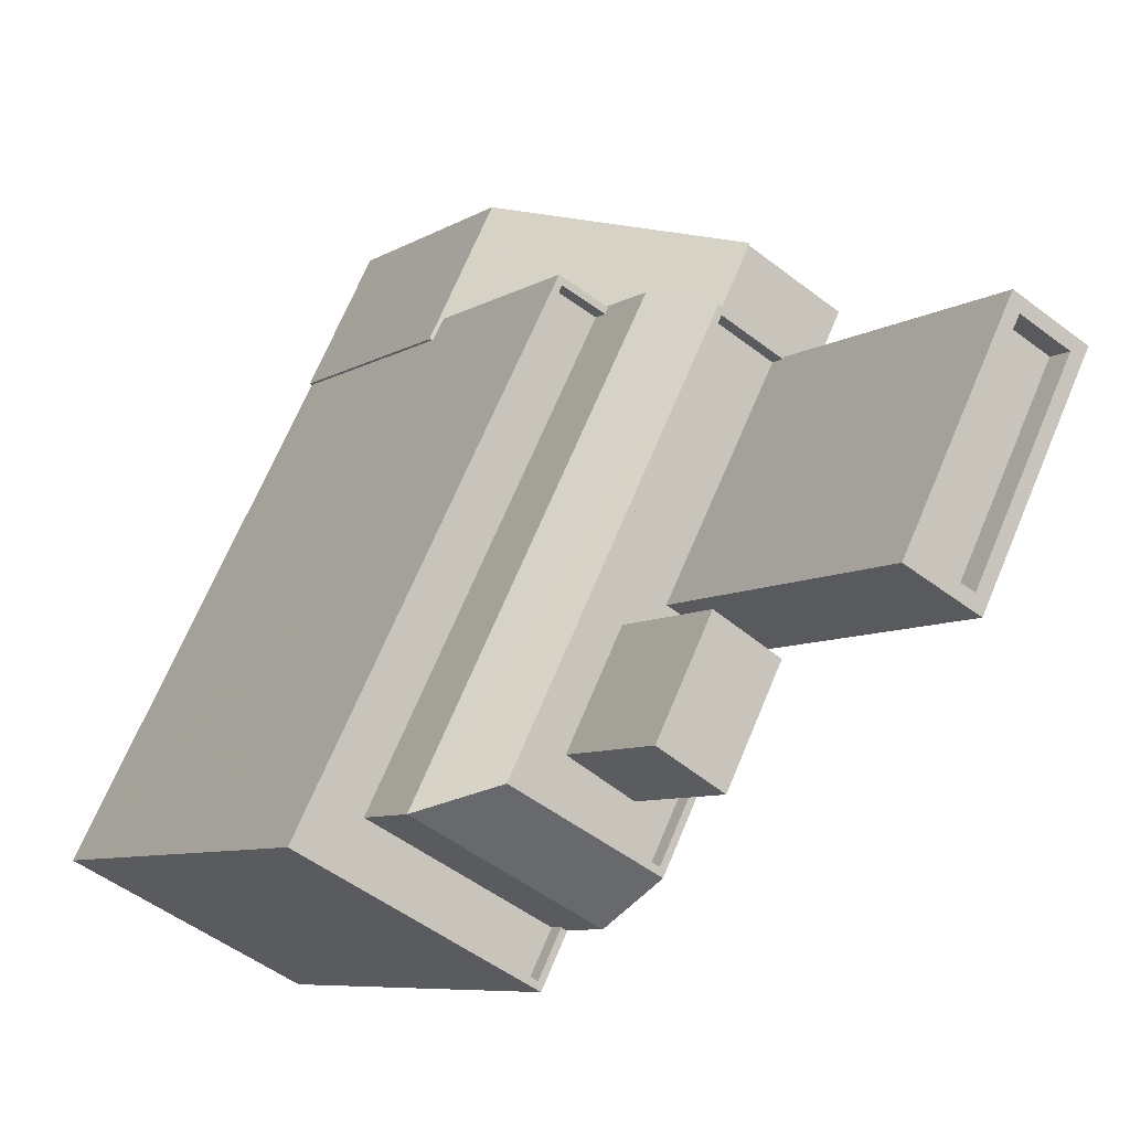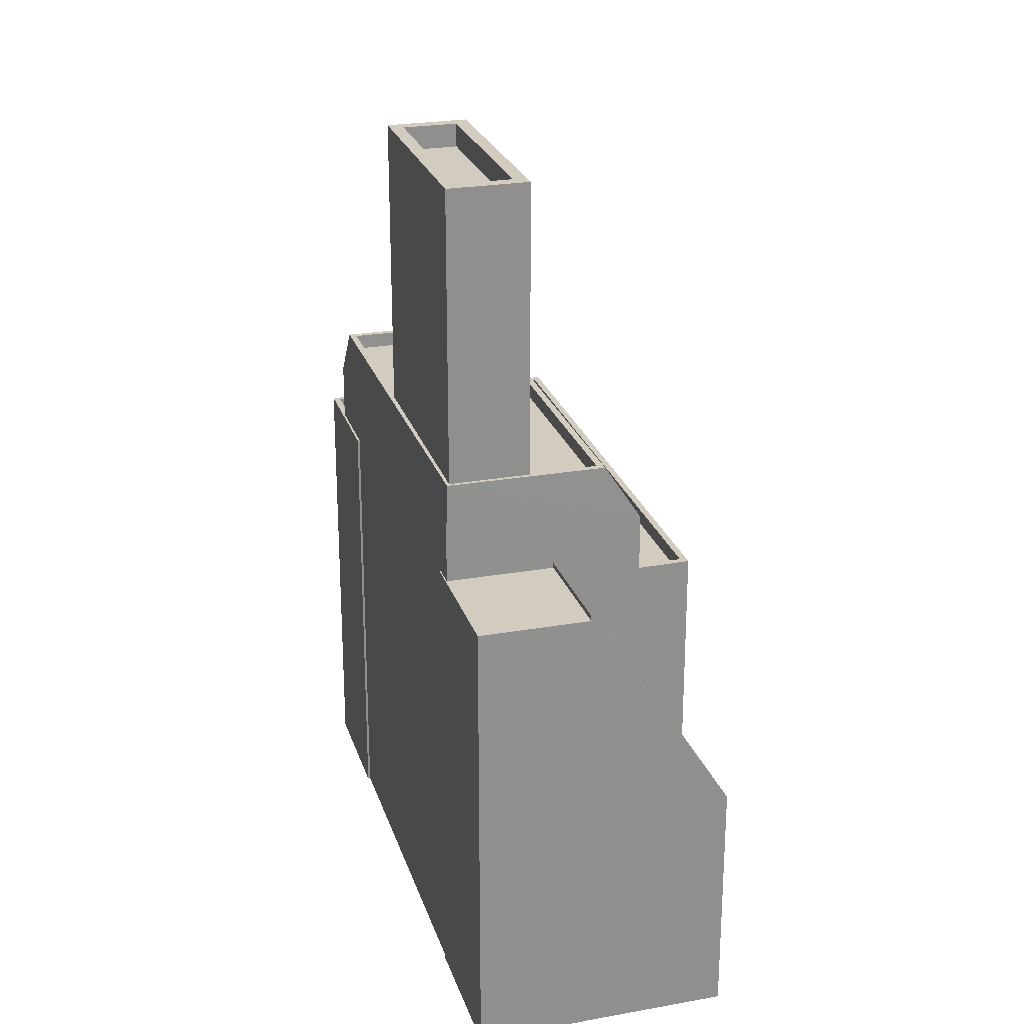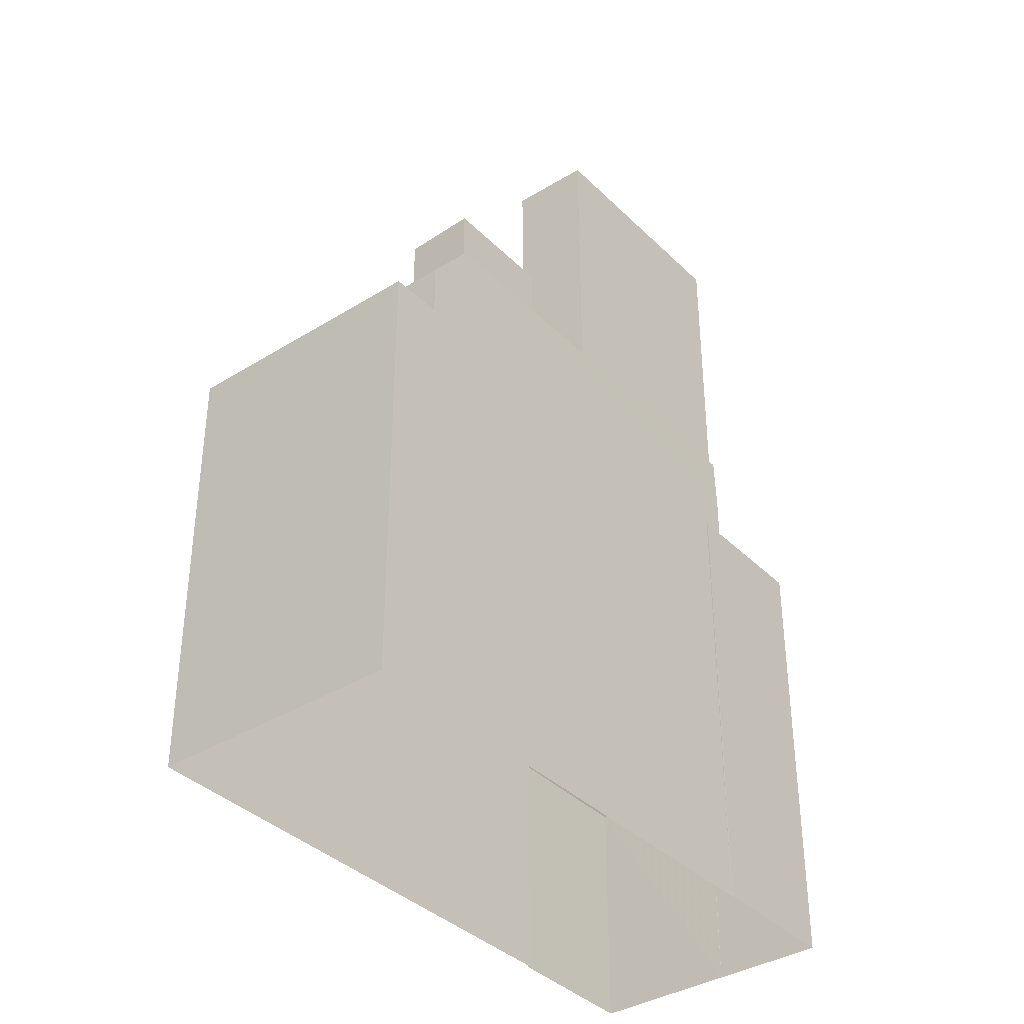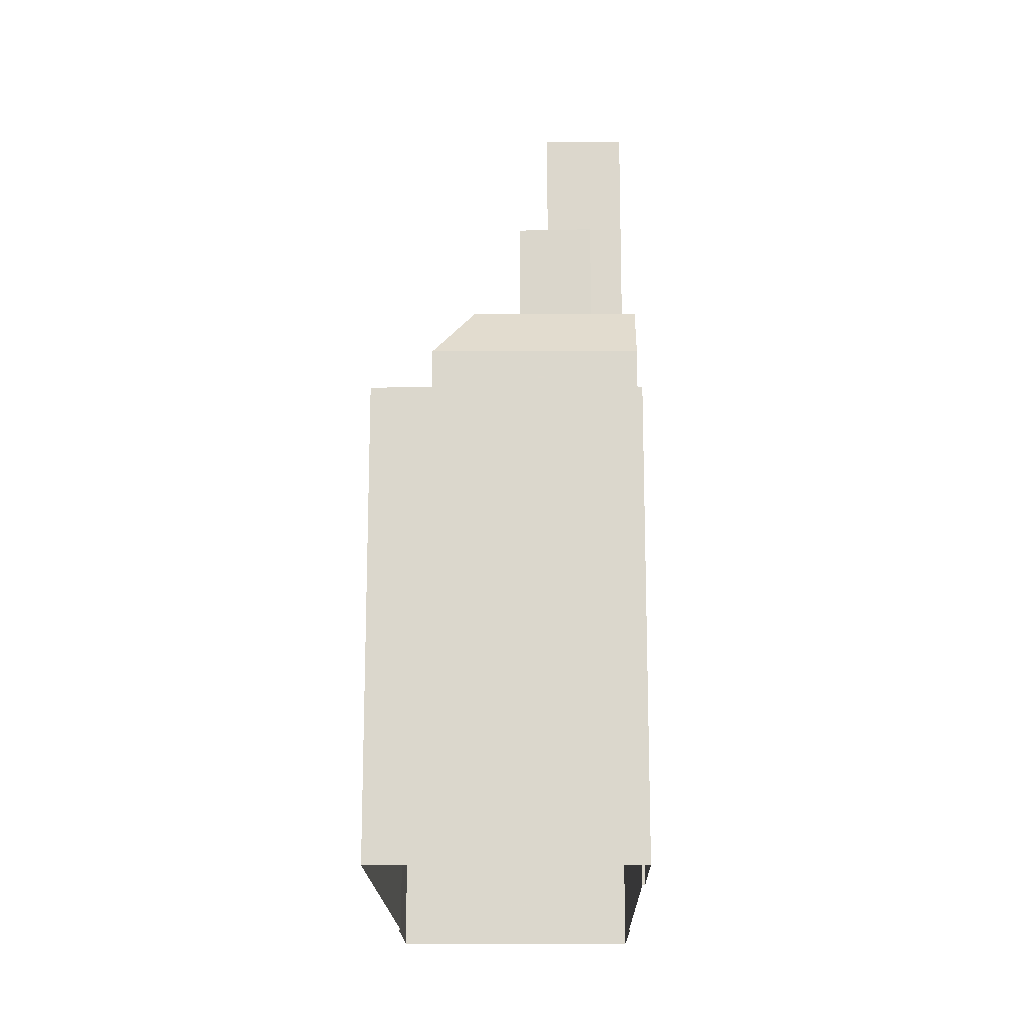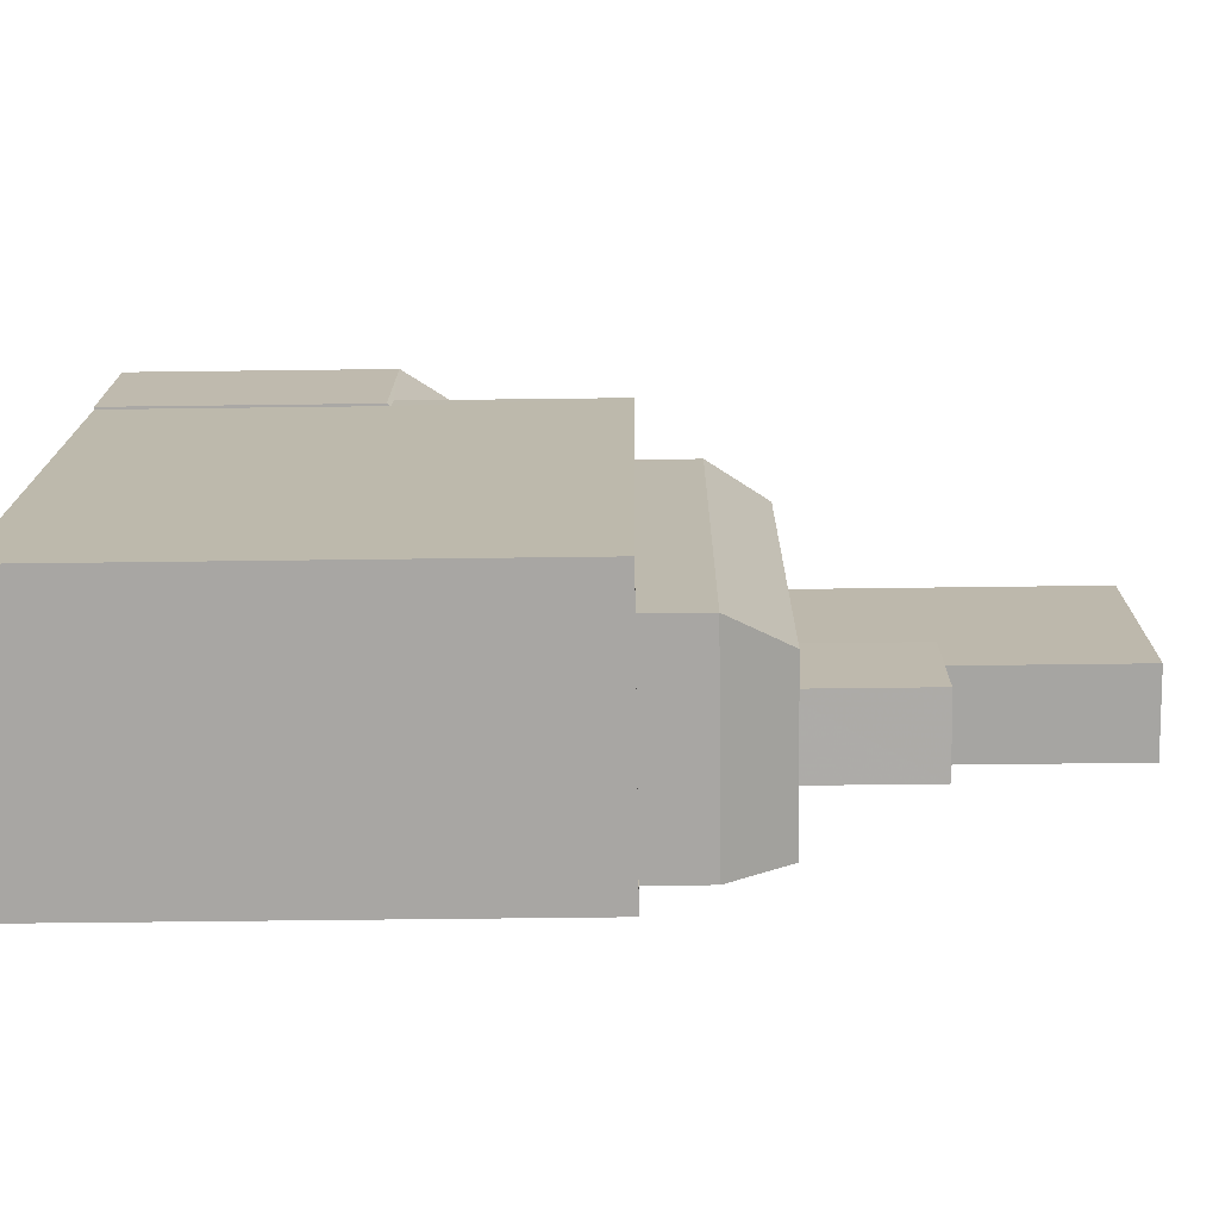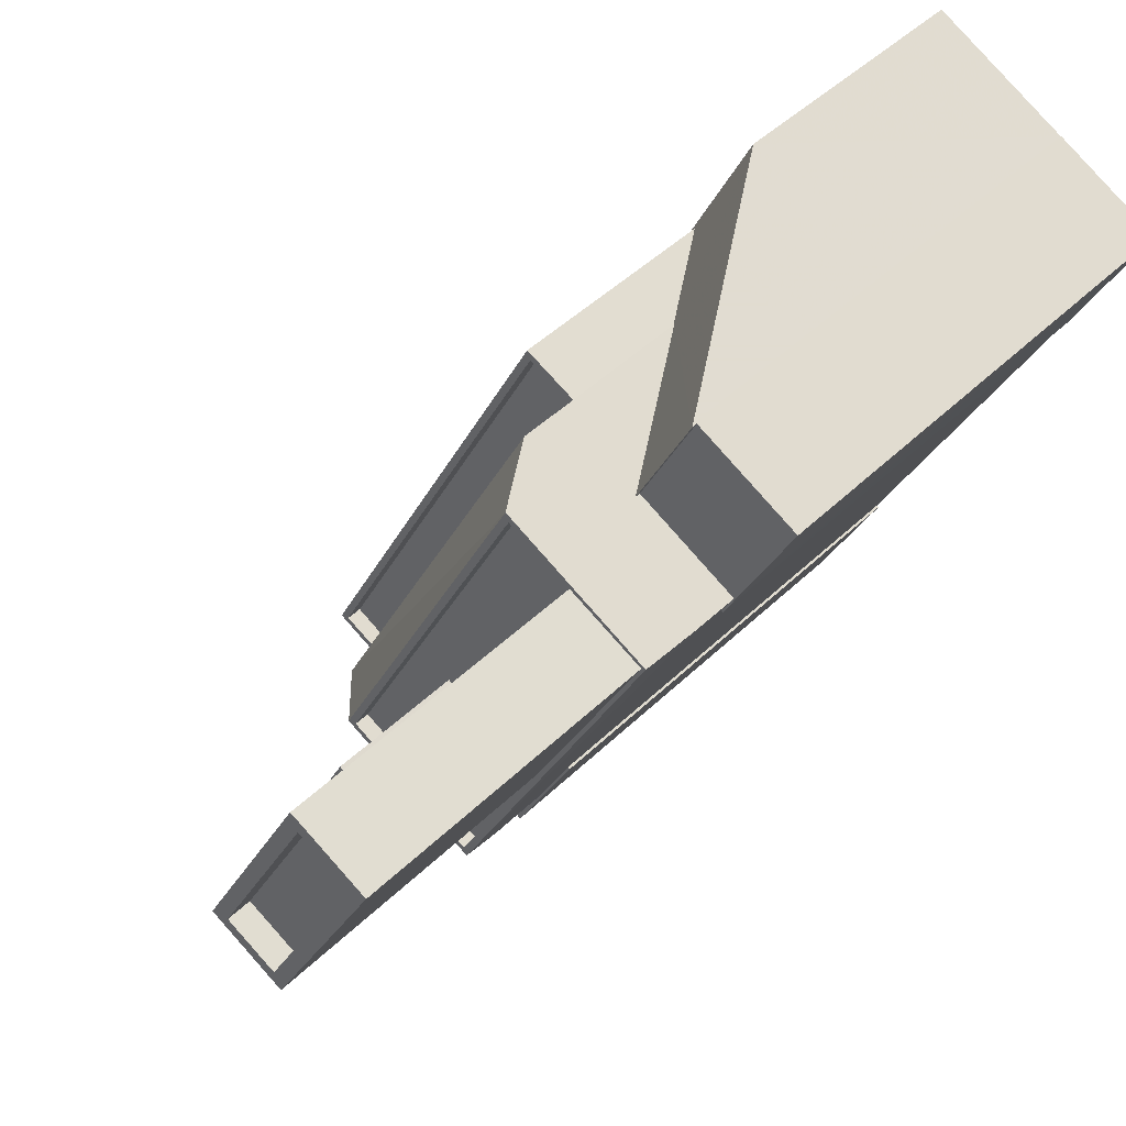
<metadata>
{"format":"obj","ext":"obj","renderer":"f3d","projection":"perspective","resolution":1024,"background":"white","views":[{"elev":-7.5,"azim":-31.3,"up":"+Y"},{"elev":24.3,"azim":137.5,"up":"+Z"},{"elev":-37.5,"azim":12.2,"up":"+Z"},{"elev":-17.0,"azim":-25.8,"up":"+Z"},{"elev":-48.0,"azim":-89.1,"up":"+Y"},{"elev":46.2,"azim":42.4,"up":"+Y"}]}
</metadata>
<code>
v -5610 -3.59e+04 4.108
v -5610 -3.59e+04 4.108
v -5608 -3.59e+04 4.109
v -5610 -3.592e+04 4.101
v -5617 -3.591e+04 4.103
v -5609 -3.591e+04 4.102
v -5609 -3.591e+04 4.102
v -5605 -3.59e+04 4.108
v -5605 -3.59e+04 4.108
v -5601 -3.59e+04 4.107
v -5603 -3.59e+04 4.106
v -5603 -3.59e+04 4.106
v -5610 -3.59e+04 11.48
v -5610 -3.59e+04 11.49
v -5610 -3.59e+04 11.37
v -5606 -3.59e+04 18.07
v -5604 -3.59e+04 18.07
v -5608 -3.59e+04 13.96
v -5608 -3.59e+04 13.95
v -5608 -3.59e+04 11.38
v -5605 -3.59e+04 17.92
v -5605 -3.59e+04 17.92
v -5604 -3.59e+04 17.92
v -5601 -3.59e+04 17.92
v -5603 -3.59e+04 17.92
v -5603 -3.59e+04 17.91
v -5606 -3.59e+04 17.92
v -5603 -3.59e+04 17.91
v -5609 -3.59e+04 17.51
v -5608 -3.59e+04 17.51
v -5610 -3.59e+04 17.51
v -5610 -3.592e+04 17.51
v -5609 -3.591e+04 17.51
v -5610 -3.592e+04 17.51
v -5610 -3.59e+04 17.51
v -5609 -3.591e+04 17.51
v -5617 -3.591e+04 17.51
v -5617 -3.591e+04 17.51
v -5611 -3.592e+04 17.51
v -5610 -3.592e+04 17.51
v -5609 -3.59e+04 17.06
v -5610 -3.59e+04 17.06
v -5615 -3.591e+04 17.06
v -5610 -3.592e+04 17.06
v -5611 -3.592e+04 17.06
v -5617 -3.591e+04 17.06
v -5610 -3.592e+04 19.23
v -5613 -3.591e+04 20.94
v -5615 -3.591e+04 19.23
v -5609 -3.592e+04 20.94
v -5608 -3.59e+04 19.23
v -5607 -3.59e+04 20.95
v -5609 -3.591e+04 20.94
v -5607 -3.591e+04 20.94
v -5607 -3.591e+04 20.94
v -5603 -3.59e+04 20.95
v -5603 -3.59e+04 20.95
v -5603 -3.59e+04 20.95
v -5608 -3.591e+04 20.49
v -5607 -3.591e+04 20.49
v -5608 -3.591e+04 20.49
v -5609 -3.591e+04 20.49
v -5610 -3.591e+04 20.49
v -5610 -3.591e+04 20.49
v -5609 -3.591e+04 20.49
v -5612 -3.591e+04 20.49
v -5610 -3.591e+04 20.49
v -5613 -3.591e+04 20.49
v -5606 -3.59e+04 20.5
v -5607 -3.59e+04 20.5
v -5605 -3.59e+04 20.95
v -5613 -3.591e+04 20.94
v -5606 -3.59e+04 20.95
v -5607 -3.59e+04 20.95
v -5608 -3.591e+04 24.33
v -5610 -3.591e+04 24.33
v -5612 -3.591e+04 24.33
v -5610 -3.591e+04 24.33
v -5605 -3.59e+04 28.97
v -5607 -3.591e+04 28.96
v -5604 -3.59e+04 28.97
v -5608 -3.591e+04 28.96
v -5604 -3.59e+04 29.67
v -5607 -3.591e+04 29.66
v -5603 -3.59e+04 29.67
v -5607 -3.591e+04 29.66
v -5605 -3.59e+04 29.67
v -5608 -3.591e+04 29.66
v -5609 -3.591e+04 29.66
v -5605 -3.59e+04 29.67
v -5603 -3.59e+04 19.23
f 1 2 3
f 4 5 6
f 6 5 1
f 4 6 7
f 8 9 10
f 1 3 8
f 11 12 10
f 6 1 12
f 12 8 10
f 1 8 12
f 13 14 15
f 16 17 18
f 14 19 18
f 15 14 20
f 18 17 20
f 14 18 20
f 21 22 23
f 21 23 24
f 24 25 26
f 23 27 25
f 26 25 28
f 23 25 24
f 29 30 31
f 32 33 34
f 30 35 31
f 33 36 34
f 32 37 38
f 37 35 38
f 31 35 37
f 32 39 37
f 39 34 40
f 32 34 39
f 41 42 43
f 44 43 45
f 45 43 46
f 43 42 46
f 47 48 49
f 50 48 47
f 51 49 52
f 52 49 48
f 53 54 55
f 56 57 58
f 50 54 53
f 57 56 54
f 57 54 50
f 59 60 61
f 62 60 63
f 64 62 63
f 60 59 63
f 61 65 59
f 66 64 63
f 65 67 59
f 68 66 67
f 66 68 64
f 69 70 65
f 68 67 70
f 70 67 65
f 58 57 71
f 72 48 50
f 57 52 71
f 53 72 50
f 52 48 72
f 73 71 74
f 74 52 72
f 71 52 74
f 75 76 77
f 78 75 77
f 79 80 81
f 79 82 80
f 83 84 85
f 83 86 84
f 85 87 83
f 88 89 84
f 86 88 84
f 87 89 88
f 83 87 90
f 90 87 88
f 1 15 2
f 1 13 15
f 15 3 2
f 15 20 3
f 17 22 20
f 3 20 8
f 23 22 17
f 20 22 8
f 23 17 16
f 27 23 16
f 26 11 10
f 24 26 10
f 12 11 26
f 28 12 26
f 22 21 9
f 8 22 9
f 9 24 10
f 9 21 24
f 35 14 13
f 35 13 38
f 13 5 38
f 13 1 5
f 6 33 7
f 6 36 33
f 7 32 4
f 7 33 32
f 32 5 4
f 32 38 5
f 19 35 30
f 19 14 35
f 29 31 42
f 41 29 42
f 44 45 39
f 40 44 39
f 39 45 46
f 37 39 46
f 42 37 46
f 42 31 37
f 91 47 36
f 91 28 25
f 47 34 36
f 28 36 12
f 12 36 6
f 91 36 28
f 40 49 43
f 43 44 40
f 47 49 40
f 34 47 40
f 41 43 29
f 19 30 18
f 43 49 29
f 18 30 51
f 29 49 51
f 30 29 51
f 25 16 91
f 91 16 51
f 51 16 18
f 27 16 25
f 91 51 57
f 51 52 57
f 47 91 50
f 91 57 50
f 73 74 70
f 69 73 70
f 60 62 53
f 55 60 53
f 68 72 64
f 64 53 62
f 64 72 53
f 70 74 72
f 68 70 72
f 78 77 66
f 63 78 66
f 77 76 67
f 66 77 67
f 67 75 59
f 67 76 75
f 78 63 59
f 75 78 59
f 56 84 54
f 56 85 84
f 83 79 81
f 83 90 79
f 86 81 80
f 86 83 81
f 86 80 82
f 88 86 82
f 88 82 79
f 90 88 79
f 61 60 55
f 65 61 55
f 65 55 89
f 55 54 84
f 55 84 89
f 69 65 73
f 71 73 87
f 87 73 89
f 73 65 89
f 56 58 85
f 58 71 87
f 58 87 85

</code>
